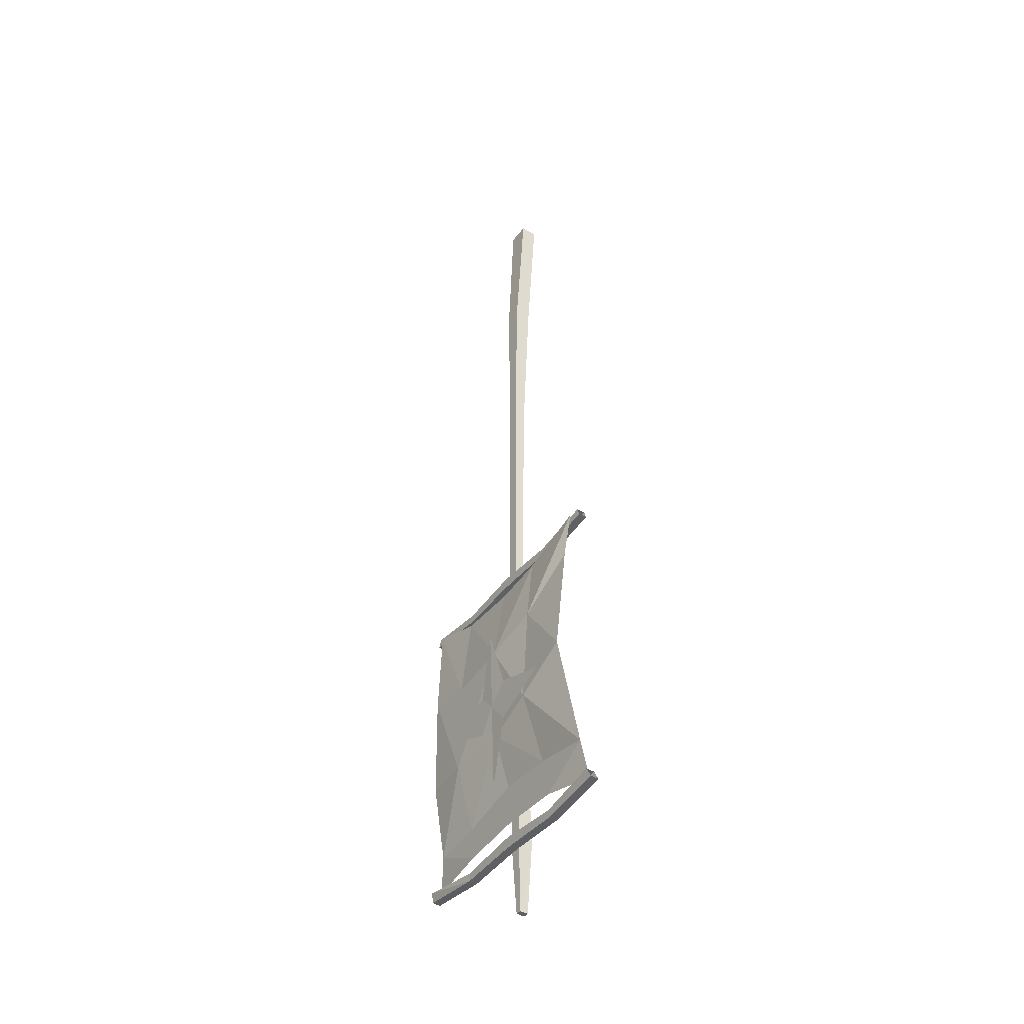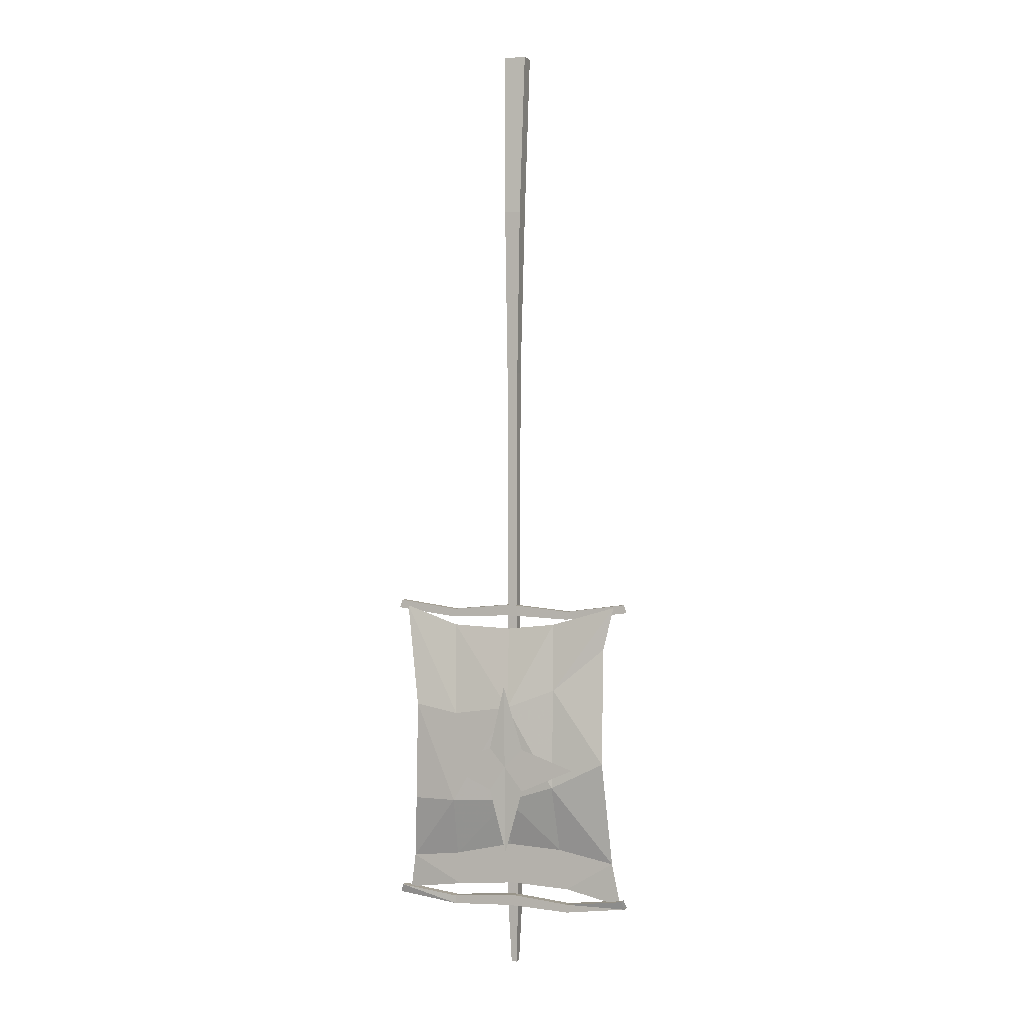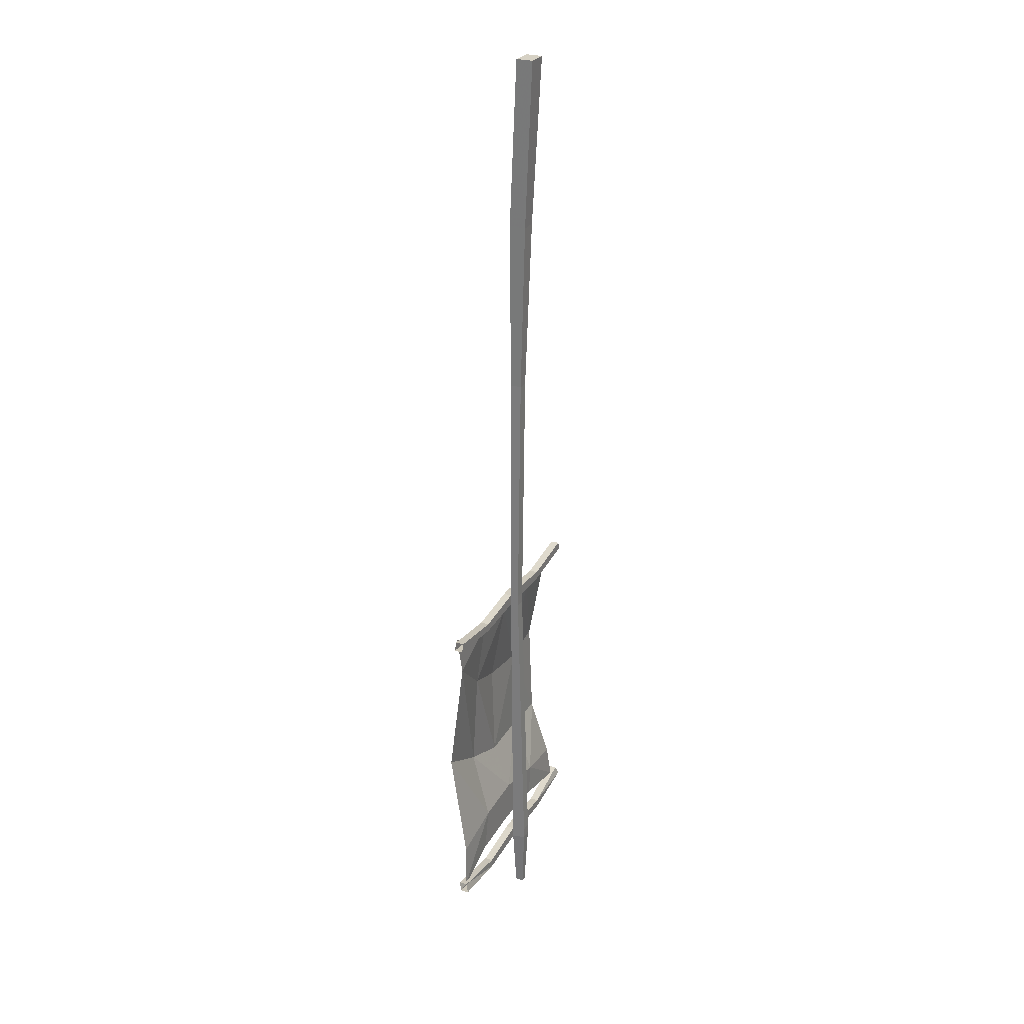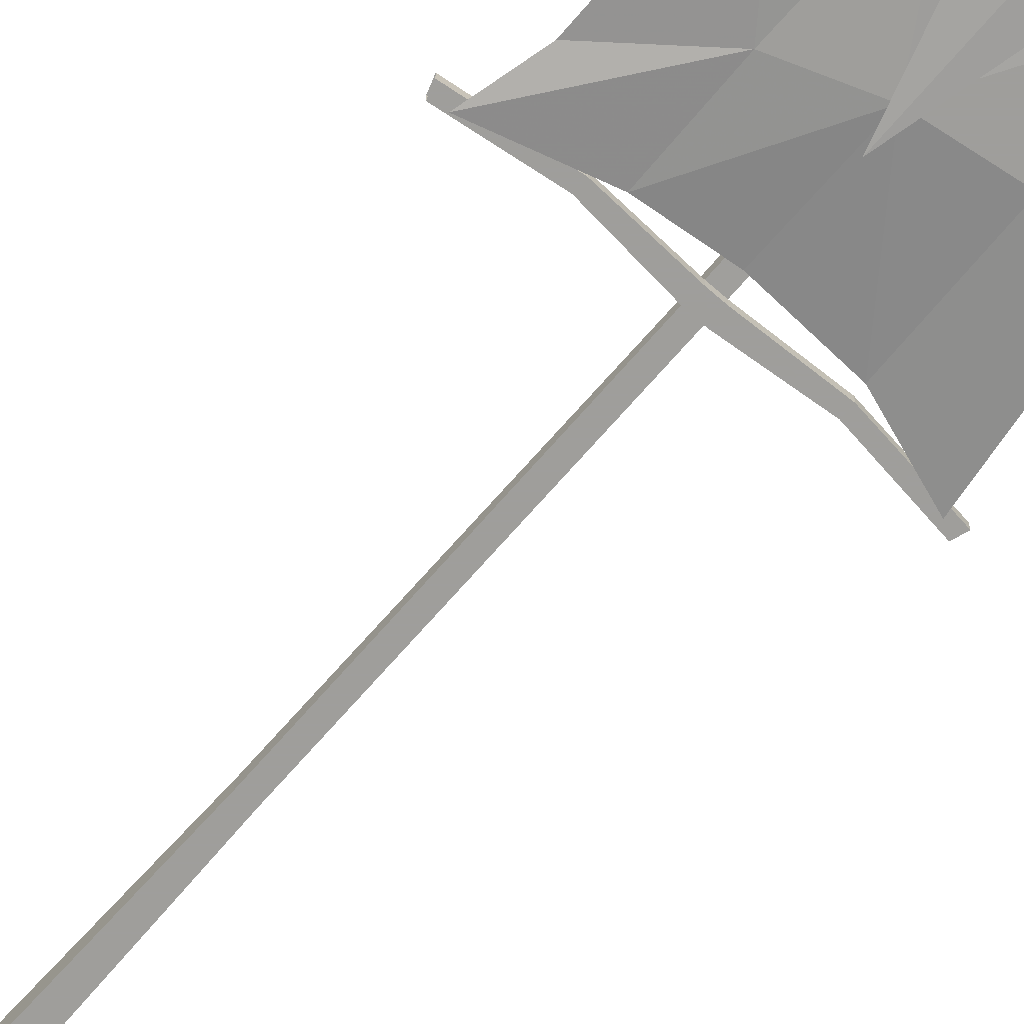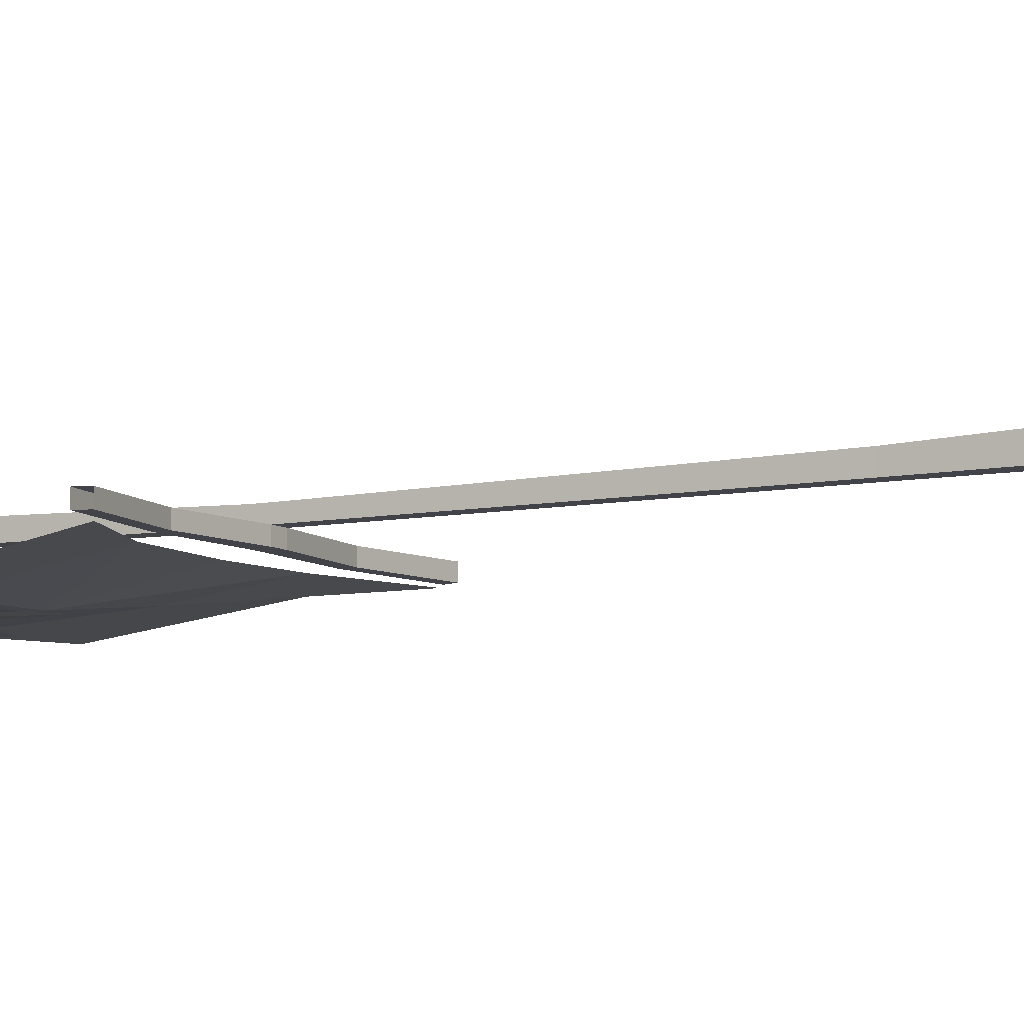
<metadata>
{"format":"obj","ext":"obj","renderer":"f3d","projection":"perspective","resolution":1024,"background":"white","views":[{"elev":-43.4,"azim":-124.6,"up":"+Y"},{"elev":1.4,"azim":-160.5,"up":"+Y"},{"elev":26.9,"azim":-65.3,"up":"+Y"},{"elev":-70.8,"azim":-41.1,"up":"+Z"},{"elev":-7.6,"azim":120.2,"up":"+Z"}]}
</metadata>
<code>
v -0.02344 0 0.07031
v -0.02344 0 0.02344
v 0.03906 0 0.02344
v 0.03906 0 0.07031
v -0.01562 -0.4688 0.04688
v 0.03125 -0.4688 0.04688
v -0.01562 -0.4688 0
v -0.007812 -0.9531 0.03125
v 0.02344 -0.9531 0.03125
v 0.02344 -0.9531 0
v 0.03125 -0.4688 0
v -0.007812 -0.9531 0
v -0.007812 -1.656 0.02344
v 0.02344 -1.656 0.02344
v 0.02344 -1.656 0
v -0.007812 -1.656 0
v -0.007812 -1.688 0
v -0.007812 -1.688 0.02344
v 0.02344 -1.688 0.02344
v 0.02344 -1.688 0
v 0.1875 -1.695 0
v 0.1875 -1.672 0
v 0.1875 -1.672 -0.02344
v 0.02344 -1.656 -0.02344
v -0.007812 -1.656 -0.02344
v -0.1719 -1.672 0
v -0.1719 -1.695 0
v -0.1719 -1.695 -0.02344
v -0.007812 -1.688 -0.02344
v -0.007812 -2.539 0.007812
v -0.007812 -2.531 0.04688
v 0.02344 -2.531 0.04688
v 0.02344 -2.539 0.007812
v 0.02344 -2.539 -0.01562
v -0.007812 -2.539 -0.01562
v -0.1719 -2.555 0.007812
v -0.007812 -2.57 0.007812
v -0.007812 -2.562 0.04688
v 0.02344 -2.562 0.04688
v 0.02344 -2.57 0.007812
v 0.1875 -2.578 0.007812
v 0.1875 -2.555 0.007812
v 0.1875 -2.555 -0.01562
v 0.02344 -2.57 -0.01562
v -0.007812 -2.57 -0.01562
v -0.1719 -2.578 -0.01562
v -0.1719 -2.555 -0.01562
v -0.3438 -2.531 0
v -0.1719 -2.578 0.007812
v 0.01562 -2.75 0.01562
v 0 -2.75 0.01562
v 0 -2.75 0.03906
v 0.01562 -2.75 0.03906
v 0.1875 -2.578 -0.01562
v 0.3672 -2.555 0.007812
v 0.3594 -2.531 0
v 0.3594 -2.531 -0.02344
v 0.02344 -1.688 -0.02344
v 0.1875 -1.695 -0.02344
v 0.3672 -1.672 0
v 0.3594 -1.648 0
v 0.3594 -1.648 -0.02344
v -0.1719 -1.672 -0.02344
v -0.3438 -1.648 0
v -0.3516 -1.672 0
v -0.3516 -1.672 -0.02344
v -0.3438 -1.648 -0.02344
v 0.3672 -2.555 -0.01562
v -0.3438 -2.531 -0.02344
v -0.3516 -2.555 -0.01562
v -0.3516 -2.555 0.007812
v 0.3672 -1.672 -0.02344
v -0.1484 -2.391 -0.01562
v -0.1719 -2.508 -0.01562
v -0.3359 -2.547 -0.007812
v -0.3125 -2.422 -0.01562
v -0.1406 -2.195 -0.07031
v 0 -2.242 -0.0625
v 0.007812 -2.383 -0.01562
v 0 -2.5 -0.01562
v -0.2969 -2.117 -0.07031
v 0.1797 -2.422 -0.01562
v 0.1719 -2.516 -0.01562
v 0.1719 -2.25 -0.07031
v 0.2969 -2.25 -0.0625
v 0.3203 -2.438 -0.01562
v 0.3359 -2.539 -0.007812
v 0 -1.961 -0.07031
v 0.1641 -1.984 -0.07031
v 0.2891 -1.961 -0.07031
v 0.007812 -1.727 -0.03125
v 0.1797 -1.719 -0.03125
v 0.3359 -1.664 -0.03125
v -0.1406 -1.906 -0.05469
v -0.2891 -1.781 -0.03125
v -0.1328 -1.711 -0.03125
v -0.3203 -1.656 -0.03125
v 0.007812 -1.898 -0.07812
v 0.05469 -2.086 -0.07031
v 0.007812 -2.141 -0.07031
v -0.04688 -2.086 -0.07031
v -0.2031 -2.141 -0.07031
v -0.04688 -2.211 -0.07031
v 0.007812 -2.398 -0.0625
v 0.05469 -2.211 -0.07031
v 0.2109 -2.141 -0.07031
f 1 2 3
f 1 3 4
f 5 6 4
f 5 4 1
f 5 1 2
f 5 2 7
f 5 7 8
f 5 8 6
f 6 8 9
f 6 9 10
f 6 10 11
f 6 11 4
f 4 11 3
f 3 11 7
f 3 7 2
f 7 12 8
f 8 12 13
f 8 13 9
f 9 13 14
f 9 14 15
f 9 15 10
f 10 15 16
f 10 16 12
f 10 12 11
f 11 12 7
f 5 7 11
f 5 11 6
f 12 16 13
f 13 16 17
f 13 17 18
f 13 18 14
f 14 18 19
f 14 19 15
f 15 19 20
f 15 20 21
f 15 21 22
f 15 22 23
f 15 23 24
f 15 24 16
f 16 24 25
f 16 25 26
f 16 26 17
f 17 26 27
f 17 27 28
f 17 28 29
f 17 29 20
f 17 20 30
f 17 30 31
f 17 31 18
f 18 31 19
f 19 31 32
f 19 32 33
f 19 33 20
f 20 33 30
f 30 33 34
f 30 34 35
f 30 35 36
f 30 36 37
f 30 37 31
f 31 37 38
f 31 38 39
f 31 39 32
f 32 39 33
f 33 39 40
f 33 40 41
f 33 41 42
f 33 42 43
f 33 43 34
f 34 43 44
f 34 44 45
f 34 45 35
f 35 45 46
f 35 46 47
f 35 47 36
f 36 47 48
f 36 48 49
f 36 49 37
f 37 49 46
f 37 46 45
f 37 45 40
f 37 40 50
f 37 50 51
f 37 51 38
f 38 51 52
f 38 52 39
f 39 52 53
f 39 53 40
f 40 53 50
f 50 53 51
f 51 53 52
f 45 44 40
f 40 44 41
f 41 44 54
f 41 54 55
f 41 55 42
f 42 55 56
f 42 56 57
f 42 57 43
f 43 57 54
f 43 54 44
f 29 58 20
f 20 58 21
f 21 58 59
f 21 59 60
f 21 60 22
f 22 60 61
f 22 61 62
f 22 62 23
f 23 62 59
f 23 59 58
f 23 58 24
f 24 58 29
f 24 29 25
f 25 29 28
f 25 28 63
f 25 63 26
f 26 63 64
f 26 64 27
f 27 64 65
f 27 65 66
f 27 66 28
f 28 66 63
f 63 66 67
f 63 67 64
f 68 57 56
f 68 56 55
f 68 55 54
f 68 54 57
f 47 69 48
f 69 47 70
f 70 47 46
f 70 46 49
f 70 49 71
f 71 49 48
f 59 72 60
f 72 59 62
f 73 74 75
f 73 75 76
f 73 79 74
f 79 80 74
f 80 79 82
f 80 82 83
f 82 86 83
f 83 86 87
f 73 76 77
f 73 77 78
f 73 78 79
f 79 78 84
f 79 84 82
f 82 84 85
f 82 85 86
f 77 76 81
f 73 74 80
f 73 80 79
f 73 76 74
f 74 76 75
f 80 83 79
f 79 83 82
f 82 83 87
f 82 87 86
f 73 79 77
f 73 77 81
f 73 81 76
f 79 82 78
f 82 86 84
f 82 84 78
f 77 79 78
f 86 85 84
f 78 84 88
f 84 85 89
f 84 89 88
f 77 78 94
f 77 94 95
f 77 95 81
f 94 78 88
f 85 90 89
f 78 88 89
f 78 89 84
f 84 89 90
f 84 90 85
f 88 91 92
f 88 92 89
f 89 92 93
f 89 93 90
f 77 81 94
f 77 94 88
f 77 88 78
f 81 95 94
f 94 95 96
f 94 96 91
f 94 91 88
f 95 97 96
f 88 89 91
f 89 90 92
f 89 92 91
f 94 88 96
f 94 96 97
f 94 97 95
f 96 88 91
f 90 93 92
f 98 99 100
f 98 100 101
f 101 100 102
f 102 100 103
f 103 100 104
f 104 100 105
f 105 100 99
f 105 99 106

</code>
